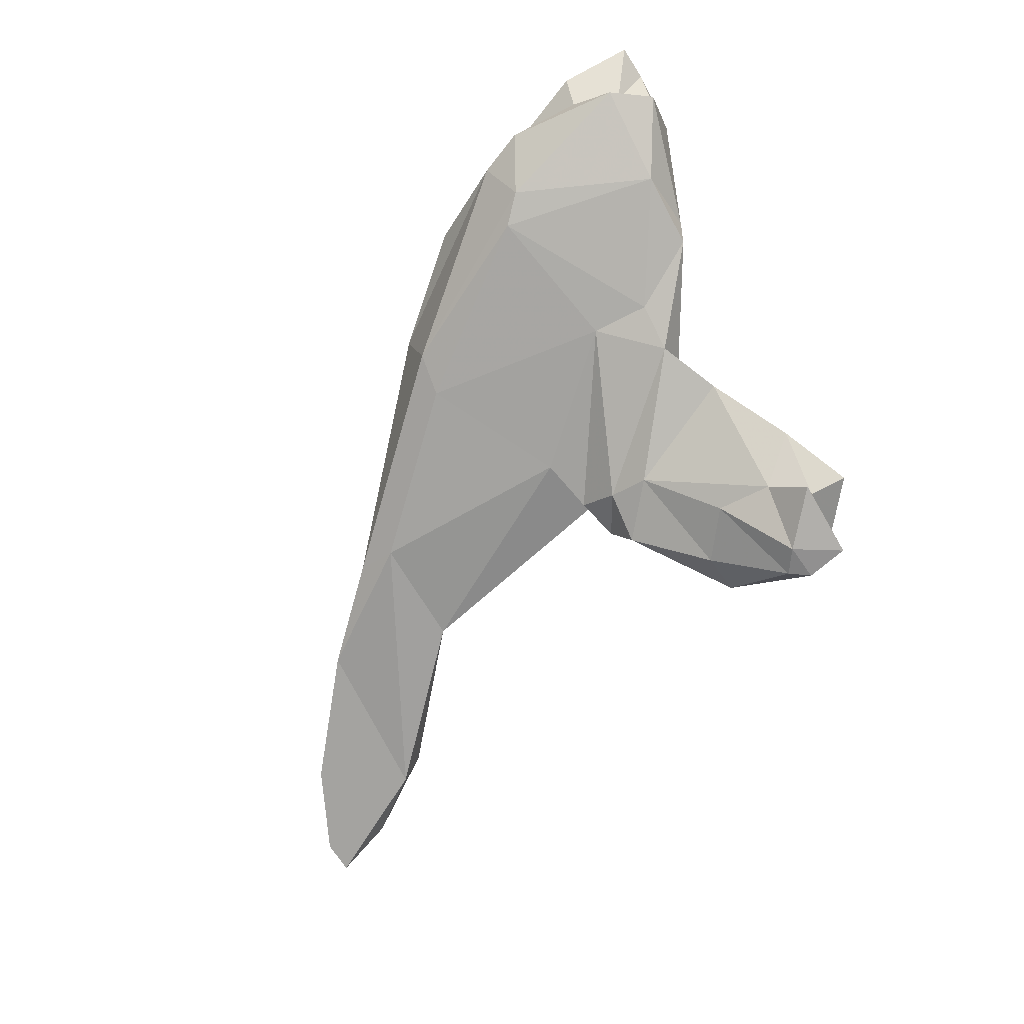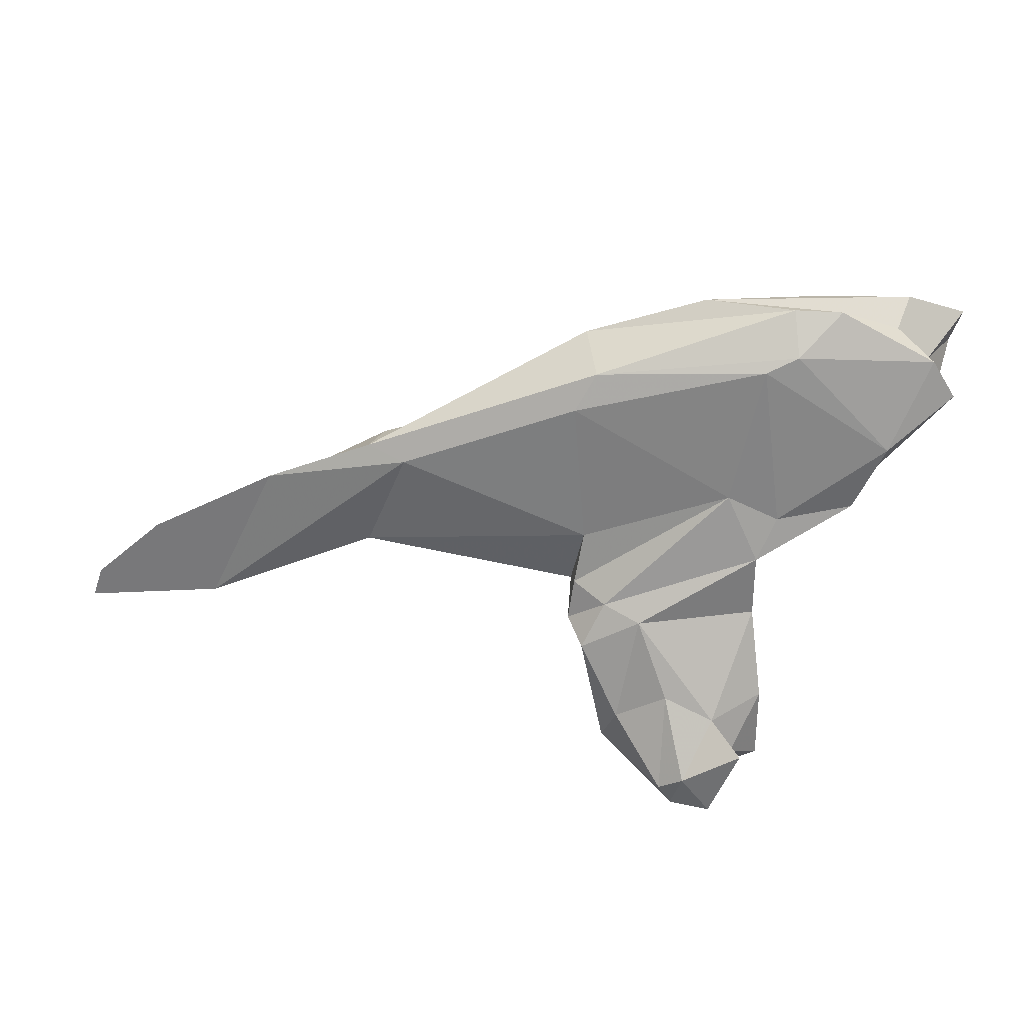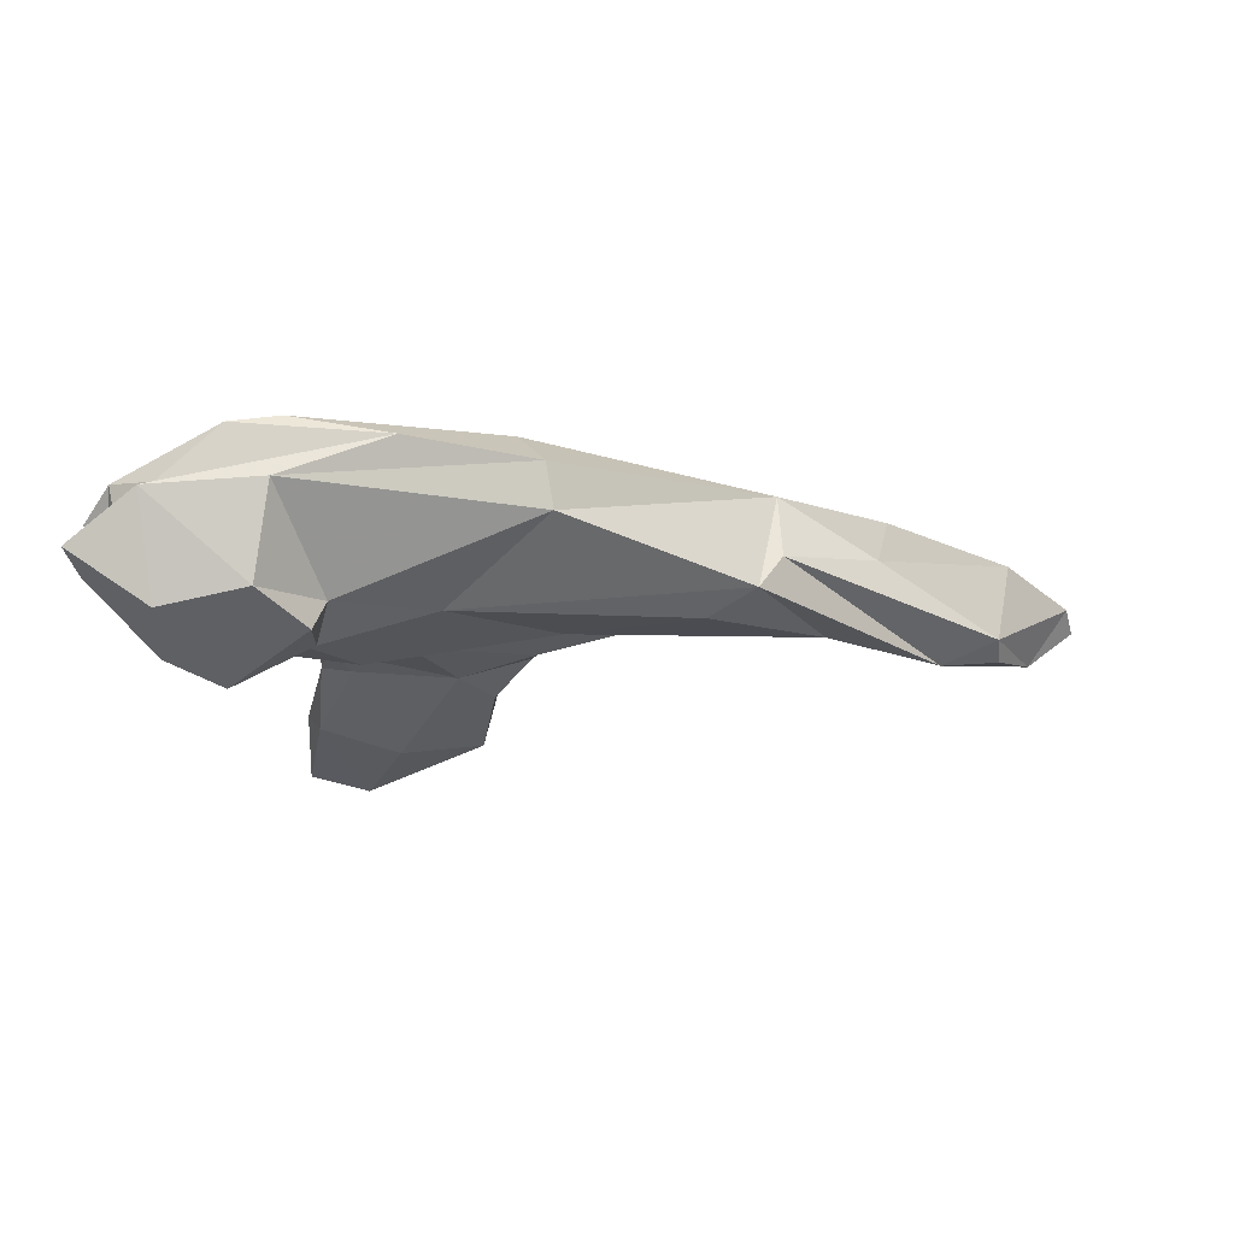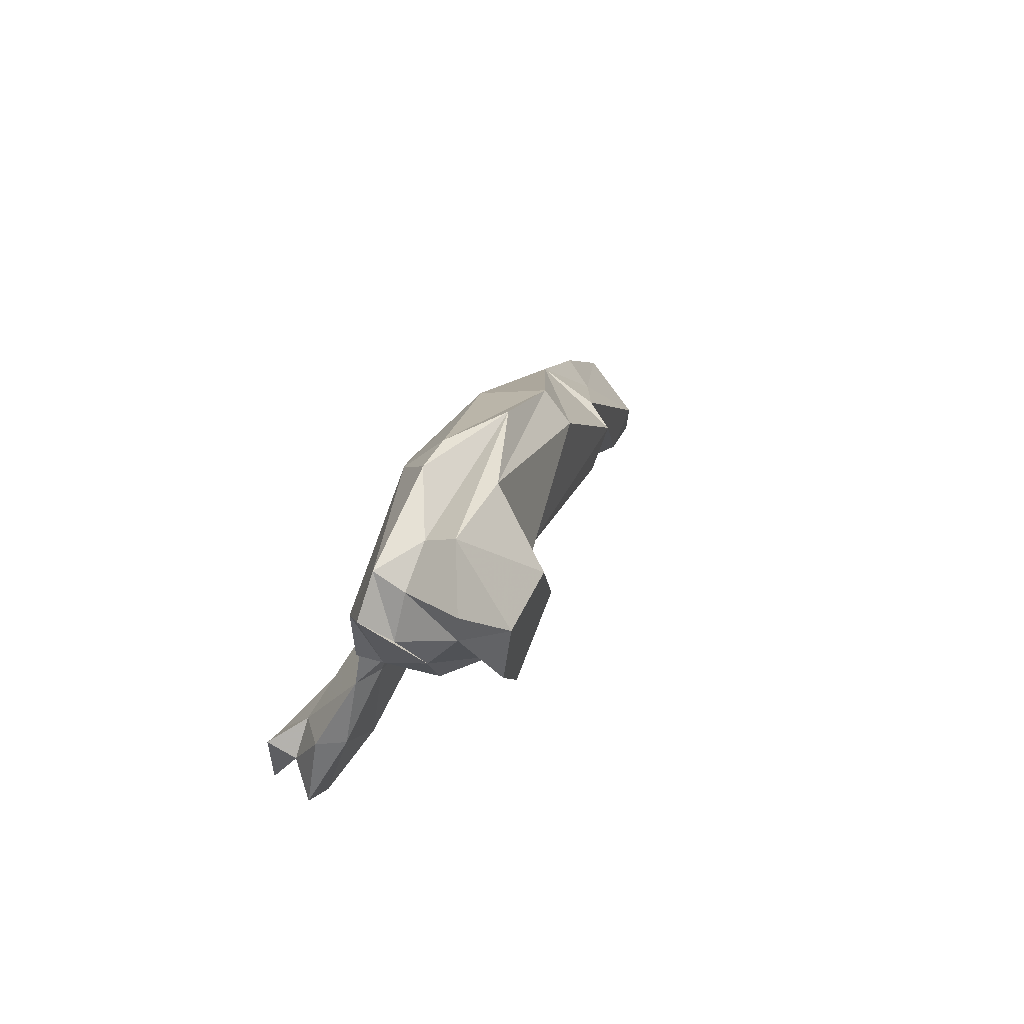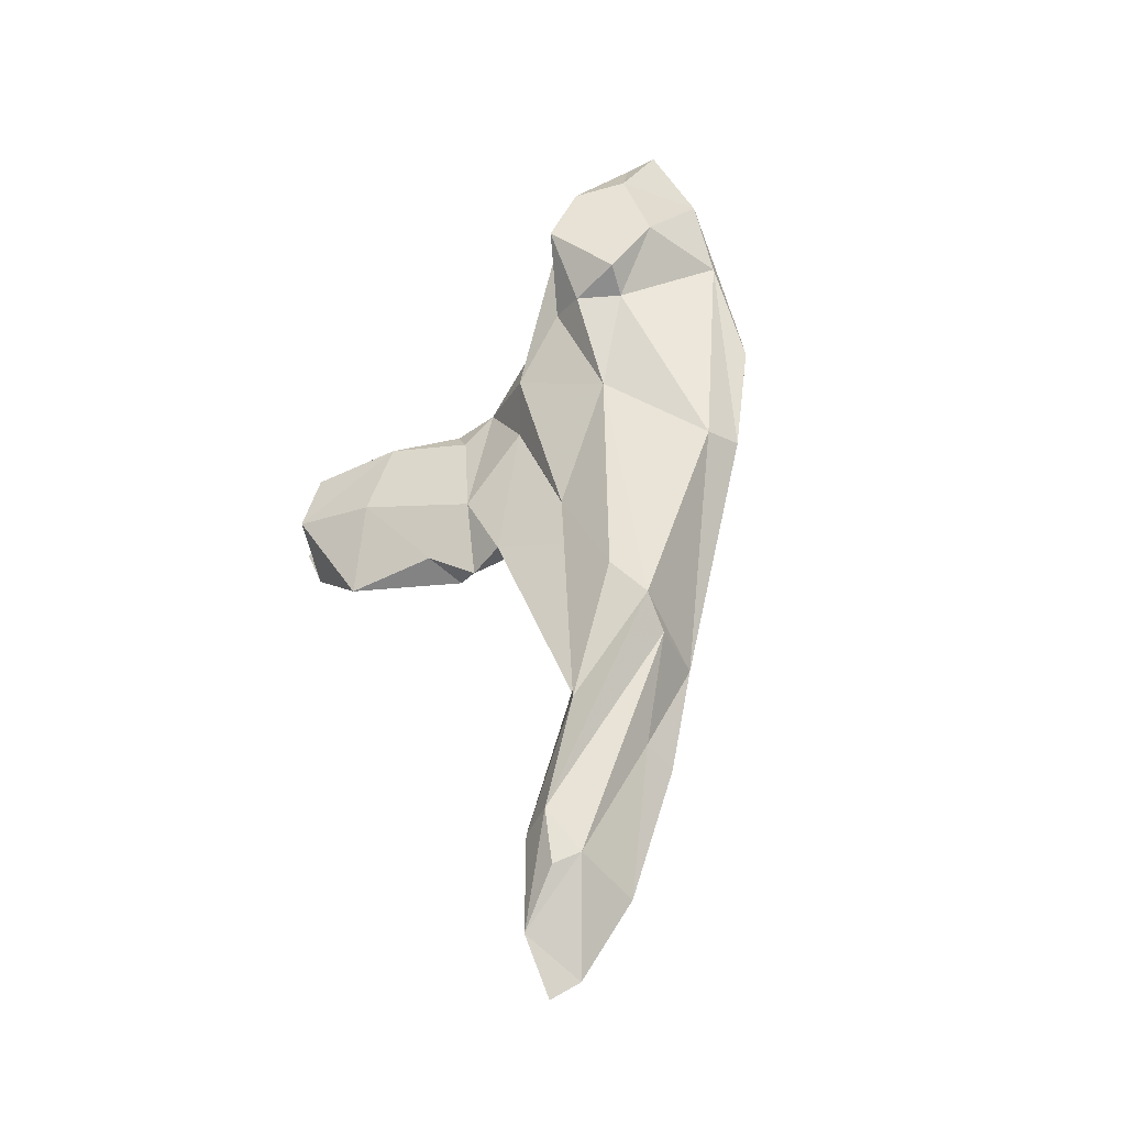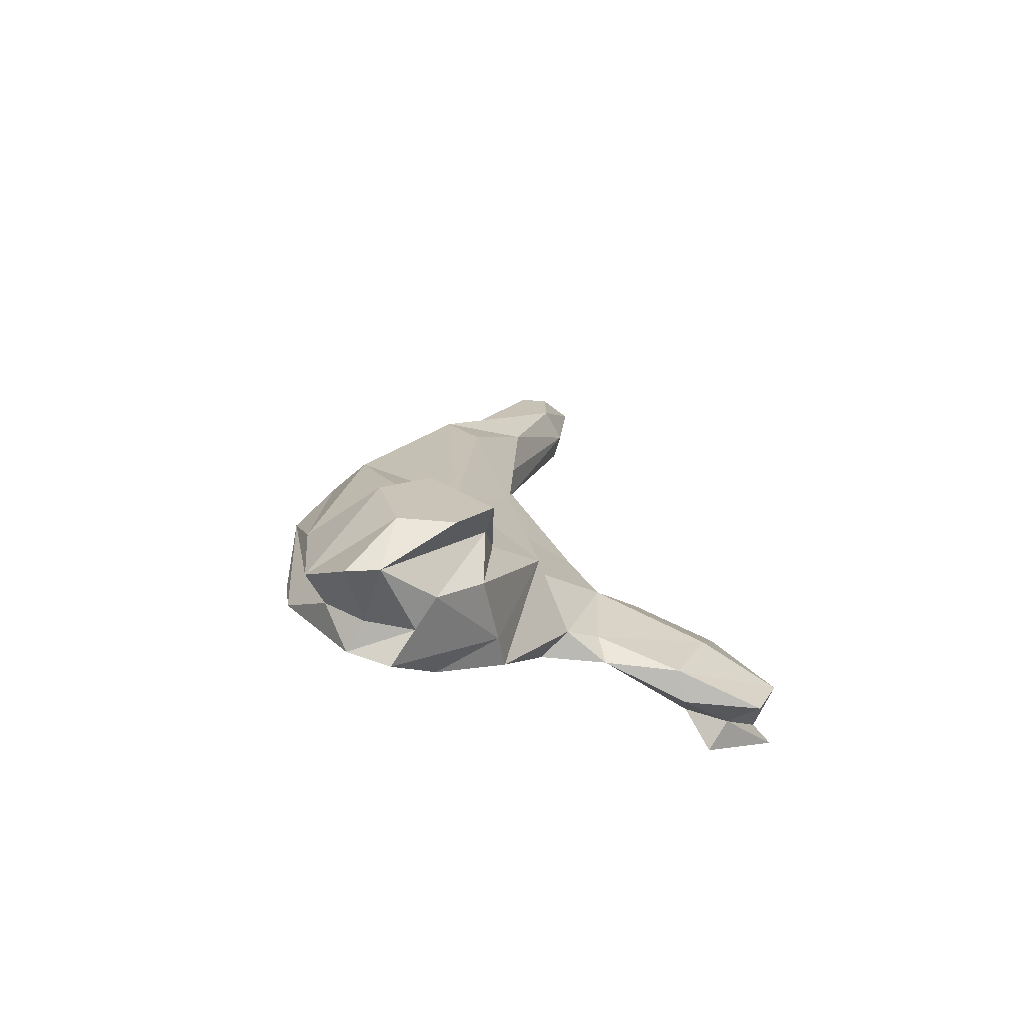
<metadata>
{"format":"obj","ext":"obj","renderer":"f3d","projection":"perspective","resolution":1024,"background":"white","views":[{"elev":-64.9,"azim":-127.8,"up":"+Z"},{"elev":40.6,"azim":-171.8,"up":"+Y"},{"elev":31.6,"azim":-7.8,"up":"+Y"},{"elev":32.1,"azim":-65.6,"up":"+Y"},{"elev":45.2,"azim":78.3,"up":"+Z"},{"elev":24.2,"azim":-96.7,"up":"+Z"}]}
</metadata>
<code>
v 243.7 306.5 90.26
v 244 306.9 97.45
v 245 304.6 92.27
v 245.6 303.1 94.37
v 243.1 309.4 97.87
v 250 298.4 88.57
v 245.9 308.1 92.72
v 248.9 299.6 93.59
v 253.2 299 95.56
v 248.2 301.4 98.67
v 248.4 303 87.02
v 247.7 311.9 95.54
v 248.1 305.6 99.31
v 250.7 297.9 86.07
v 245.6 309.4 90.57
v 256 310.8 87.54
v 248.5 310.7 92.92
v 253 313.3 90.6
v 254.1 306.4 98.98
v 256.4 298.2 92.81
v 252 298.5 97.95
v 256.4 283.1 78.66
v 256.4 297.4 84.24
v 257.4 302.5 98.15
v 257.2 283.6 81.04
v 259.7 275.3 72.47
v 257.6 280.8 73.46
v 257.6 299.6 95.31
v 258.3 292.2 84.38
v 256.3 277.2 77.77
v 258.4 279.3 75.55
v 257.6 289.3 81.87
v 259.8 289.5 83
v 260.1 282.3 75.88
v 258.4 309.8 86.64
v 258.5 303 95.77
v 260.4 294.2 89.54
v 262.9 275.9 72.33
v 267.1 288.4 83.14
v 257.7 294.3 82.62
v 264 283.9 76.3
v 262 278.6 72.27
v 263.9 277.4 72.47
v 265.7 300 92.89
v 260.5 275 77.12
v 260.4 299.2 84.15
v 274.1 294.9 88.62
v 269.1 278.2 76.97
v 266.7 289.4 79.01
v 272.7 289.9 83.22
v 263.5 312.5 92.07
v 262.9 280.4 80.31
v 255.6 311.6 94.91
v 271.2 287 78.15
v 269.9 284.7 80.26
v 267.9 281.6 76.09
v 256.6 313.3 90.34
v 269.6 290.3 79.93
v 263.7 293.5 86.81
v 276.7 296.4 86.28
v 272.2 291.1 81.5
v 272.6 287.9 80.55
v 273 306.8 92.89
v 272.9 306 84.76
v 286.8 298.7 90.64
v 283.3 296.6 90.7
v 271.4 308.7 86.16
v 272.7 309.3 90.91
v 292.5 291.9 86.8
v 286.5 294.2 85.22
v 289.4 292.9 82.43
v 271.7 295 82.79
v 301.2 288.1 85.66
v 289.3 301.6 83.76
v 288.9 299.5 88.23
v 301.3 286.7 82.98
v 305.4 289.8 85.53
v 305.7 287.7 85.18
v 296.4 296.6 84.85
v 286.3 300.8 82.97
v 297.4 298.3 82.65
v 302.5 287.1 80.58
v 308.9 285.1 82.17
v 312.9 286 79.64
v 307 293.1 81.16
v 312.2 288.4 80.05
g foo
f 10 21 24
f 19 13 24
f 10 24 13
f 36 24 28
f 21 28 24
f 21 20 28
f 20 21 9
f 24 36 19
f 36 53 19
f 10 9 21
f 12 19 53
f 19 12 13
f 10 13 2
f 9 10 2
f 5 13 12
f 2 13 5
f 44 66 65
f 44 65 63
f 28 44 36
f 20 44 28
f 36 44 63
f 8 20 9
f 36 63 53
f 4 9 2
f 8 9 4
f 3 4 2
f 12 7 5
f 5 7 2
f 3 2 7
f 73 78 77
f 73 77 75
f 73 75 65
f 69 73 65
f 66 69 65
f 75 74 65
f 65 74 63
f 44 47 66
f 47 69 66
f 74 68 63
f 37 47 44
f 53 63 68
f 8 37 20
f 37 44 20
f 51 53 68
f 51 12 53
f 17 12 51
f 17 7 12
f 83 77 78
f 73 83 78
f 76 83 73
f 76 73 69
f 77 79 75
f 76 69 70
f 75 79 74
f 60 70 69
f 60 69 47
f 59 60 47
f 59 47 37
f 51 68 57
f 6 37 8
f 18 51 57
f 18 17 51
f 6 8 4
f 3 1 4
f 6 4 1
f 15 17 18
f 17 15 7
f 15 3 7
f 15 1 3
f 77 83 86
f 86 83 84
f 77 86 85
f 82 84 83
f 76 82 83
f 85 79 77
f 81 79 85
f 70 71 76
f 71 82 76
f 81 74 79
f 60 71 70
f 50 71 60
f 74 67 68
f 59 50 60
f 39 50 59
f 68 67 57
f 29 39 59
f 37 29 59
f 29 37 14
f 14 37 6
f 67 16 57
f 18 57 16
f 11 14 6
f 15 18 16
f 16 11 15
f 11 6 1
f 1 15 11
f 82 86 84
f 81 85 86
f 80 81 82
f 81 86 82
f 80 82 71
f 74 81 80
f 72 80 71
f 71 50 72
f 61 72 50
f 61 50 62
f 67 74 80
f 64 67 80
f 64 80 72
f 62 50 39
f 46 72 61
f 64 72 46
f 29 14 40
f 40 23 46
f 23 40 14
f 35 67 64
f 35 64 46
f 23 35 46
f 16 67 35
f 11 35 23
f 11 23 14
f 11 16 35
f 58 61 62
f 46 61 58
f 46 58 40
f 62 39 29
f 58 62 29
f 58 29 40
f 52 55 39
f 52 39 33
f 25 52 33
f 33 39 29
f 32 33 29
f 25 33 32
f 32 29 40
f 58 62 54
f 54 62 55
f 48 54 55
f 48 55 52
f 48 52 45
f 54 49 58
f 25 45 52
f 30 45 25
f 40 58 49
f 30 25 22
f 22 25 32
f 32 40 49
f 54 48 56
f 43 56 48
f 45 38 48
f 48 38 43
f 41 49 56
f 49 54 56
f 30 31 45
f 31 38 45
f 34 49 41
f 32 49 34
f 22 32 34
f 34 31 22
f 31 30 22
f 41 56 43
f 42 41 43
f 26 38 31
f 42 34 41
f 42 27 34
f 34 27 31
f 26 31 27
f 42 43 38
f 38 26 42
f 26 27 42
f 55 62 39
f 29 39 62
f 29 62 58
f 40 29 58
g

</code>
